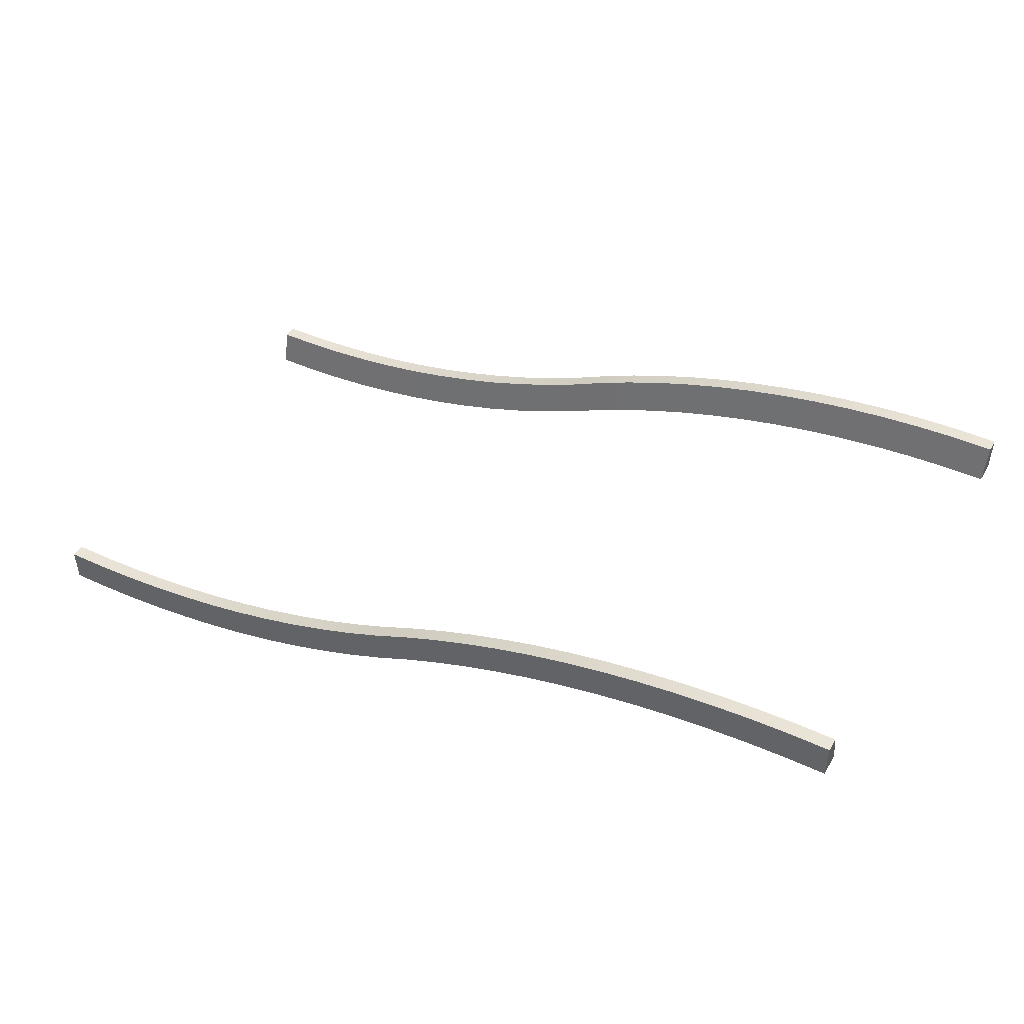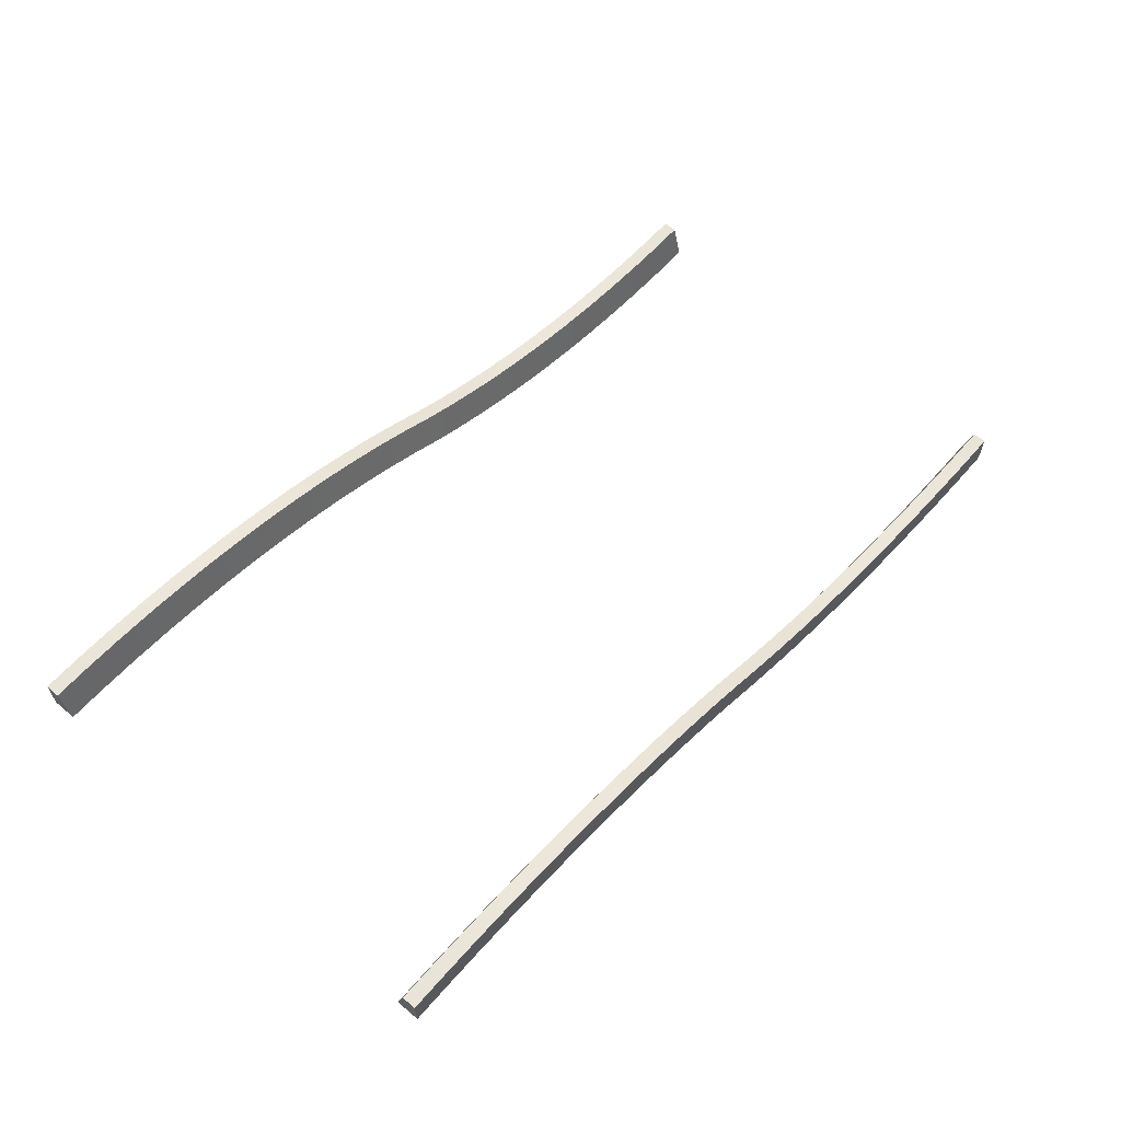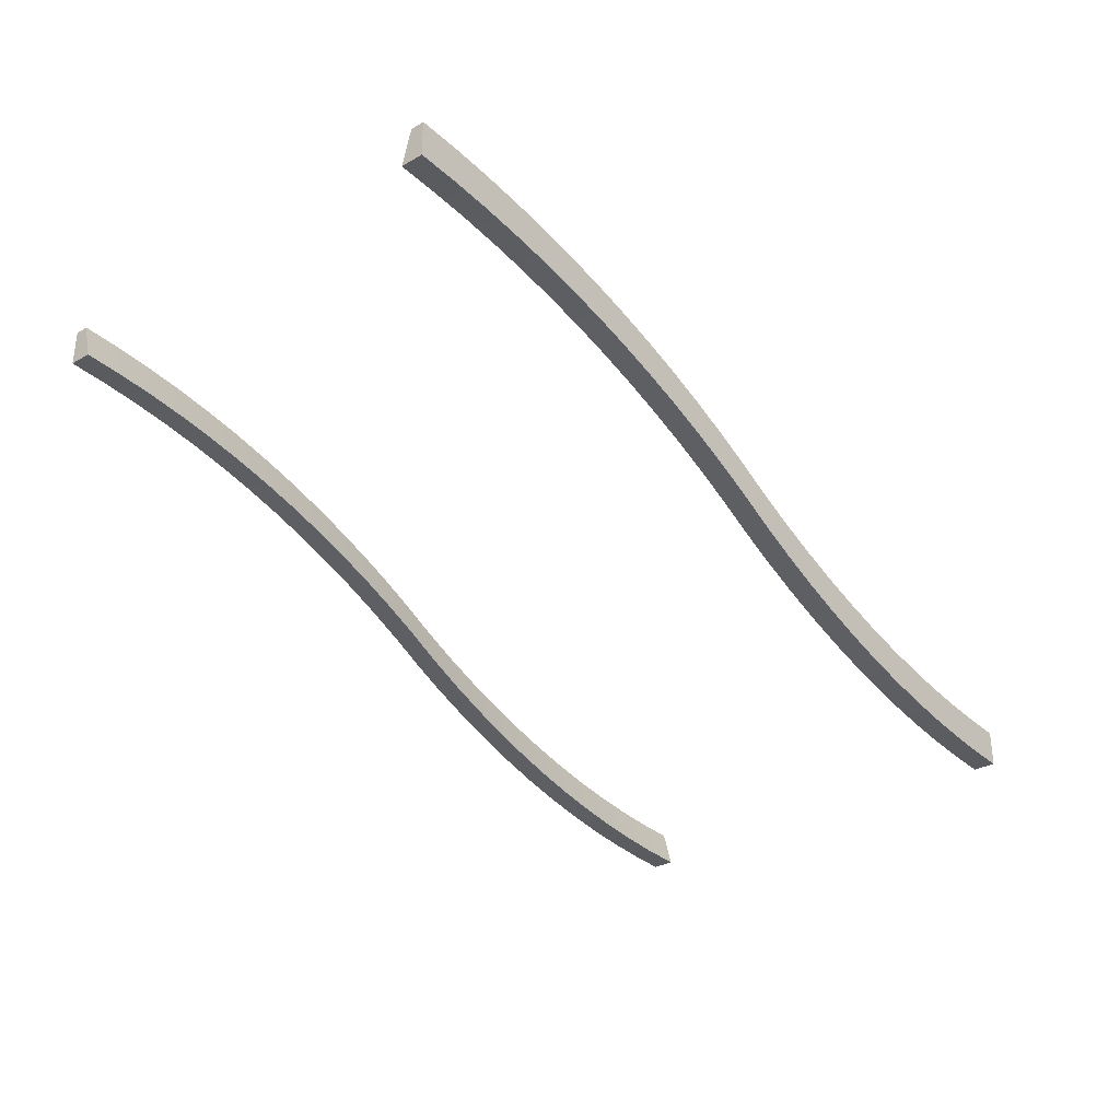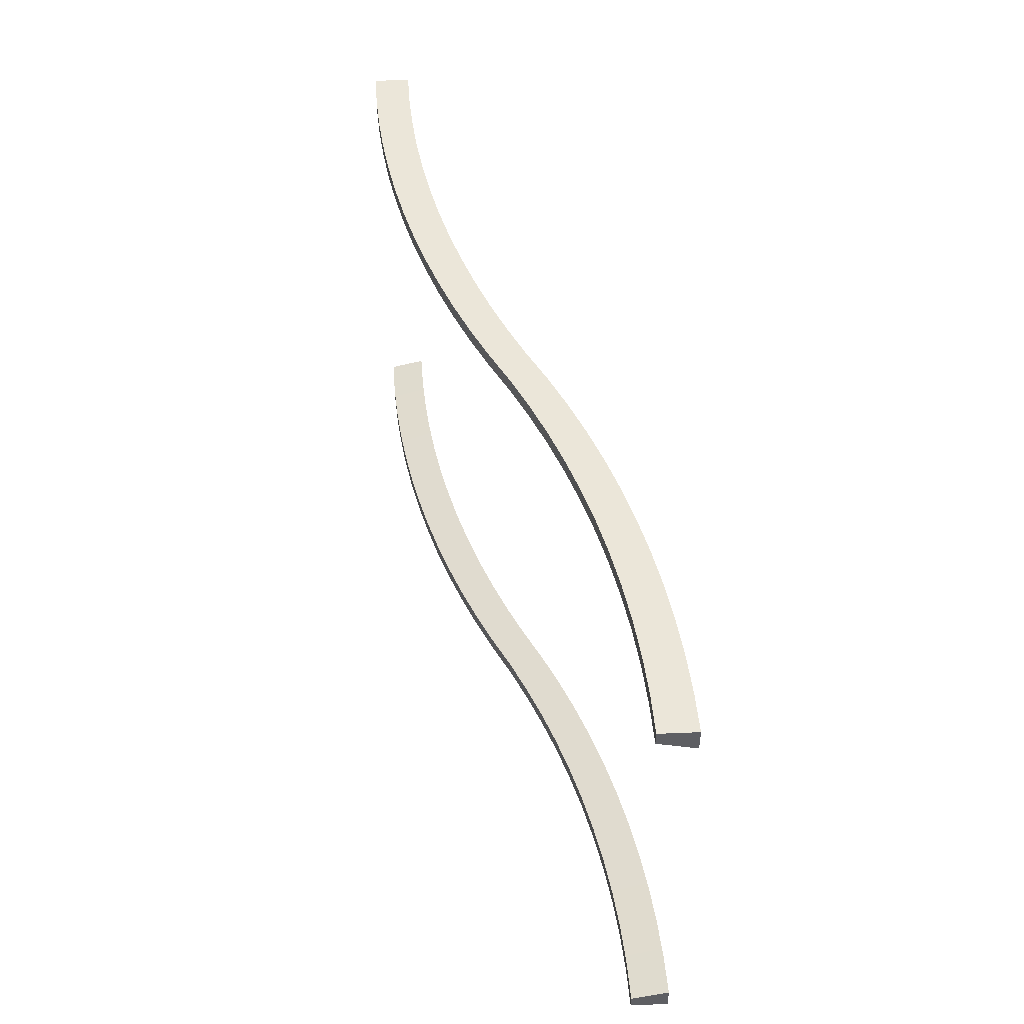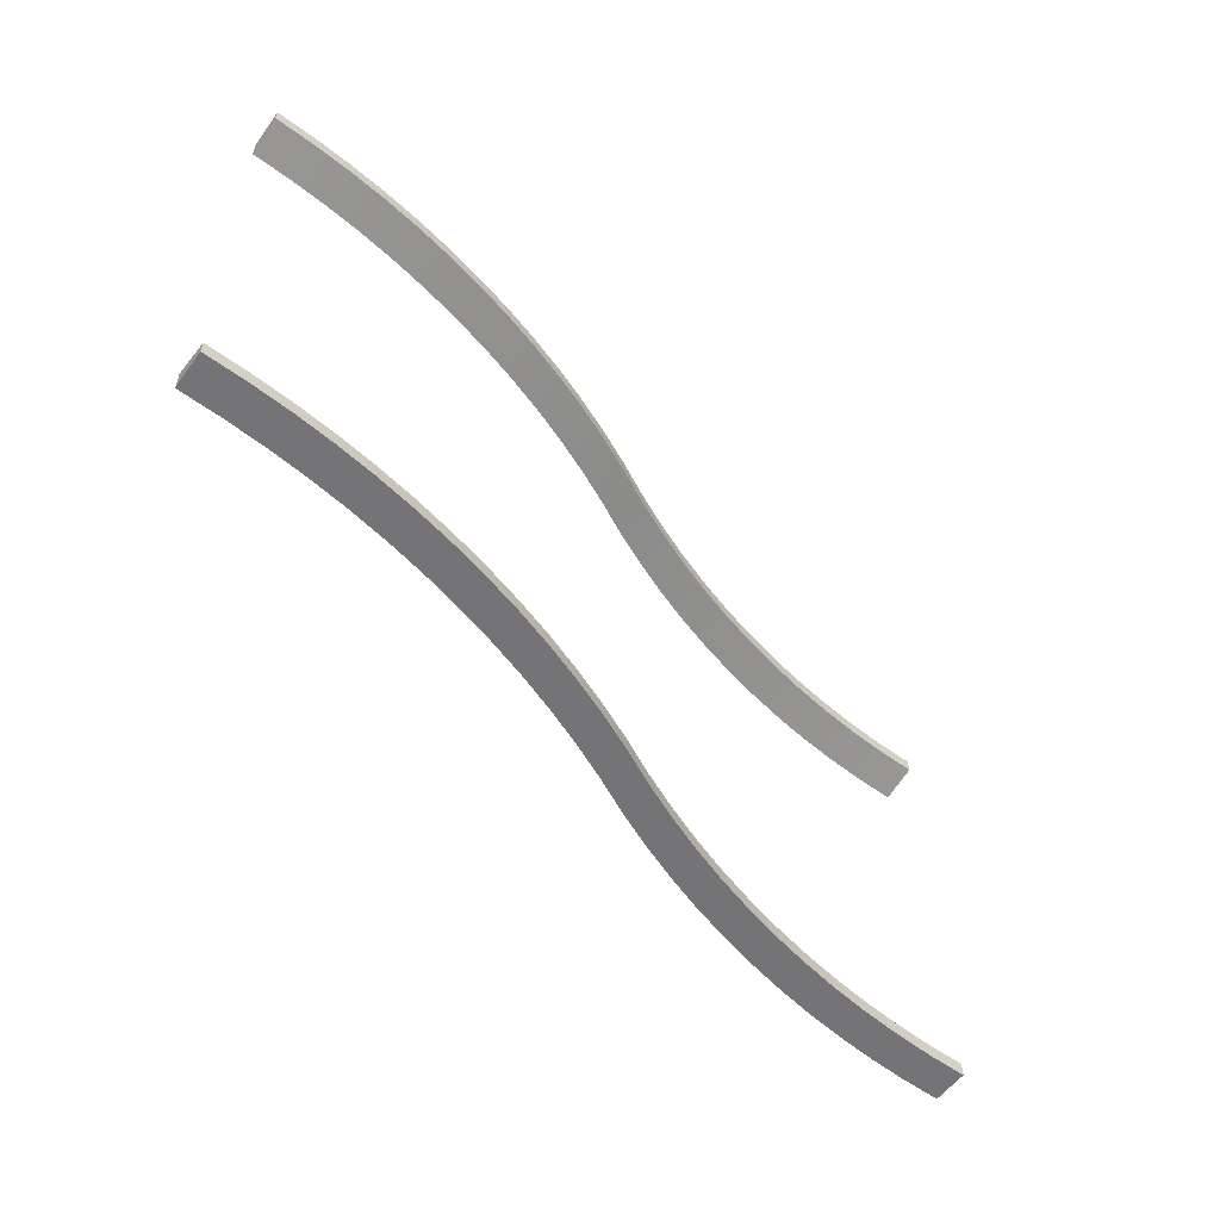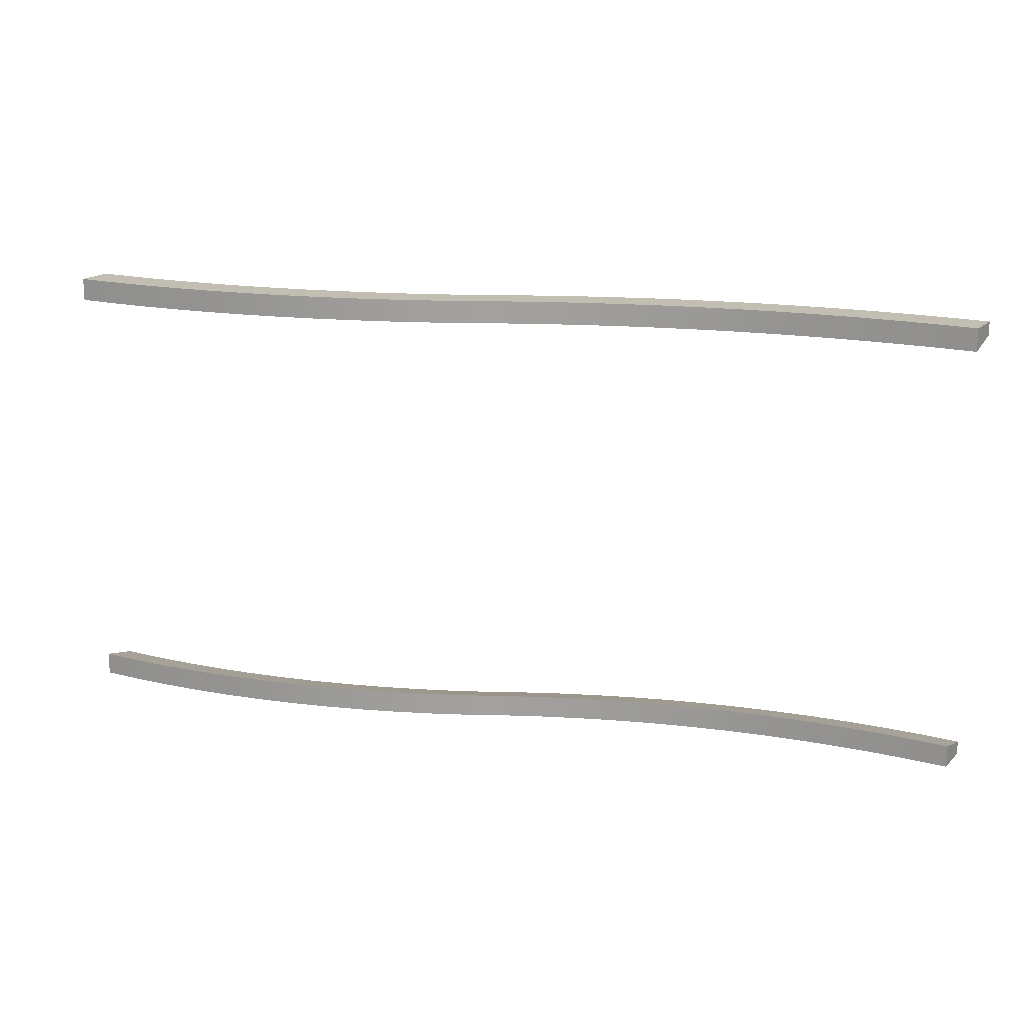
<metadata>
{"format":"obj","ext":"obj","renderer":"f3d","projection":"perspective","resolution":1024,"background":"white","views":[{"elev":46.7,"azim":29.1,"up":"+Y"},{"elev":62.8,"azim":130.6,"up":"+Y"},{"elev":-30.9,"azim":129.6,"up":"+Y"},{"elev":47.7,"azim":-92.7,"up":"+Z"},{"elev":-56.3,"azim":144.2,"up":"+Z"},{"elev":17.5,"azim":29.7,"up":"+Z"}]}
</metadata>
<code>
o road_slantCurveBarrier
v 0.0781 0.297 -0.45
v -0 0.34 -0.47
v -0 0.26 -0.45
v 0.0781 0.377 -0.47
v 0.1575 0.3311 -0.45
v 0.1575 0.4111 -0.47
v -0.5687 0.04894 -0.45
v -0.6541 0.1122 -0.47
v -0.6541 0.0322 -0.45
v -0.5687 0.1289 -0.47
v -0.5 0.06534 -0.45
v -0.4842 0.06912 -0.45
v -0.4842 0.1491 -0.47
v -0.74 0.09891 -0.47
v -0.74 0.01891 -0.45
v -0.4005 0.09269 -0.45
v -0.4005 0.1727 -0.47
v -0.3178 0.1196 -0.45
v -0.3178 0.1996 -0.47
v -0.8264 0.009109 -0.45
v -0.9131 0.0828 -0.47
v -0.9131 0.002801 -0.45
v -0.8264 0.08911 -0.47
v 0.4864 0.4367 -0.45
v 0.4027 0.495 -0.47
v 0.4027 0.415 -0.45
v 0.4864 0.5167 -0.47
v 0.6558 0.4707 -0.45
v 0.5708 0.5353 -0.47
v 0.5708 0.4553 -0.45
v 0.6558 0.5507 -0.47
v 0.2382 0.3621 -0.45
v 0.2382 0.4421 -0.47
v 0.5 0.4397 -0.45
v 0.5 0.5197 -0.47
v -0.07726 0.3001 -0.47
v -0.07726 0.2201 -0.45
v -0.4005 0.09269 -0.5
v -0.3178 0.1196 -0.5
v -0.1561 0.1834 -0.45
v -0.2363 0.1499 -0.5
v -0.1561 0.1834 -0.5
v -0.2363 0.1499 -0.45
v -0.5 0.06534 -0.5
v -0.4842 0.06912 -0.5
v -0.5687 0.04894 -0.5
v -0.6541 0.0322 -0.5
v -0.07726 0.2201 -0.5
v -0.8264 0.009109 -0.5
v -0.74 0.01891 -0.5
v -0.4005 0.1727 -0.5
v -0.4842 0.1491 -0.5
v -0.3178 0.1996 -0.5
v -0.8264 0.08911 -0.5
v -0.74 0.09891 -0.5
v -1 0.08 -0.5
v -0.9131 0.002801 -0.5
v -1 0 -0.5
v -0.9131 0.0828 -0.5
v -0.6541 0.1122 -0.5
v -0.5687 0.1289 -0.5
v -0.5 0.1453 -0.5
v -0.2363 0.2299 -0.5
v -0 0.26 -0.5
v -0.1561 0.2634 -0.5
v 0.0781 0.297 -0.5
v -0.07726 0.3001 -0.5
v 0.1575 0.3311 -0.5
v -0 0.34 -0.5
v 0.2382 0.3621 -0.5
v 0.0781 0.377 -0.5
v 0.32 0.3901 -0.5
v 0.1575 0.4111 -0.5
v 0.4027 0.415 -0.5
v 0.2382 0.4421 -0.5
v 0.4864 0.4367 -0.5
v 0.5 0.4397 -0.5
v 0.5708 0.4553 -0.5
v 0.32 0.4701 -0.5
v 0.6558 0.4707 -0.5
v 0.4027 0.495 -0.5
v 0.7414 0.4829 -0.5
v 0.8274 0.4918 -0.5
v 0.9136 0.4975 -0.5
v 0.4864 0.5167 -0.5
v 1 0.5 -0.5
v 1 0.58 -0.5
v 0.5 0.5197 -0.5
v 0.5708 0.5353 -0.5
v 0.6558 0.5507 -0.5
v 0.7414 0.5629 -0.5
v 0.8274 0.5718 -0.5
v 0.9136 0.5775 -0.5
v -1 0.08 -0.47
v 0.7414 0.4829 -0.45
v 0.7414 0.5629 -0.47
v 0.8274 0.4918 -0.45
v 0.8274 0.5718 -0.47
v 0.9136 0.4975 -0.45
v 0.9136 0.5775 -0.47
v 1 0.5 -0.45
v 1 0.58 -0.47
v 0.32 0.3901 -0.45
v -0.2363 0.2299 -0.47
v -0.1561 0.2634 -0.47
v 0.32 0.4701 -0.47
v -1 0 -0.45
v 0.7414 0.5629 0.47
v 0.8274 0.4918 0.45
v 0.7414 0.4829 0.45
v 0.8274 0.5718 0.47
v 0.5708 0.5353 0.47
v 0.6558 0.4707 0.45
v 0.5708 0.4553 0.45
v 0.6558 0.5507 0.47
v -0.3178 0.1996 0.47
v -0.2363 0.1499 0.45
v -0.3178 0.1196 0.45
v -0.2363 0.2299 0.47
v 0.9136 0.4975 0.45
v 0.9136 0.5775 0.47
v -0.4005 0.1727 0.47
v -0.4005 0.09269 0.45
v 0.4864 0.5167 0.47
v 0.5 0.4397 0.45
v 0.4864 0.4367 0.45
v 0.5 0.5197 0.47
v -0.74 0.01891 0.5
v -0.6541 0.0322 0.45
v -0.6541 0.0322 0.5
v -0.74 0.01891 0.45
v -0.9131 0.002801 0.5
v -0.8264 0.009109 0.45
v -0.8264 0.009109 0.5
v -0.9131 0.002801 0.45
v -0.07726 0.2201 0.5
v 0 0.26 0.45
v 0 0.26 0.5
v -0.07726 0.2201 0.45
v -0.4842 0.1491 0.47
v -0.4842 0.06912 0.45
v -0.5687 0.04894 0.5
v -0.5 0.06534 0.45
v -0.5 0.06534 0.5
v -0.5687 0.04894 0.45
v -0.4842 0.06912 0.5
v -0.4005 0.09269 0.5
v -0.3178 0.1196 0.5
v -0.2363 0.1499 0.5
v -0.1561 0.1834 0.45
v -0.1561 0.1834 0.5
v -1 -0 0.5
v -1 -0 0.45
v -0.74 0.09891 0.47
v -0.6541 0.1122 0.47
v -0.8264 0.08911 0.47
v -0.9131 0.0828 0.47
v -0.5687 0.1289 0.47
v 0.0781 0.297 0.45
v 0.0781 0.297 0.5
v 0.1575 0.3311 0.45
v 0.1575 0.3311 0.5
v 0.7414 0.4829 0.5
v 0.8274 0.4918 0.5
v 0.2382 0.3621 0.45
v 0.2382 0.3621 0.5
v 1 0.5 0.45
v 1 0.58 0.47
v 0.9136 0.4975 0.5
v 1 0.5 0.5
v 0.32 0.3901 0.45
v 0.32 0.3901 0.5
v 0.4027 0.415 0.5
v 0.4864 0.4367 0.5
v 0.4027 0.415 0.45
v 0.5 0.4397 0.5
v 0.5708 0.4553 0.5
v 0.6558 0.4707 0.5
v -0.6541 0.1122 0.5
v -0.74 0.09891 0.5
v -0.5687 0.1289 0.5
v -0.8264 0.08911 0.5
v -0.9131 0.0828 0.5
v -0.07726 0.3001 0.47
v 0 0.34 0.5
v 0 0.34 0.47
v -0.07726 0.3001 0.5
v 0.0781 0.377 0.5
v 0.0781 0.377 0.47
v 0.1575 0.4111 0.5
v 0.1575 0.4111 0.47
v -0.1561 0.2634 0.47
v -0.4842 0.1491 0.5
v -0.5 0.1453 0.5
v -0.4005 0.1727 0.5
v -0.3178 0.1996 0.5
v -0.1561 0.2634 0.5
v -0.2363 0.2299 0.5
v 0.2382 0.4421 0.47
v 0.32 0.4701 0.47
v 0.2382 0.4421 0.5
v 0.7414 0.5629 0.5
v 0.6558 0.5507 0.5
v 0.4027 0.495 0.5
v 0.4027 0.495 0.47
v 0.32 0.4701 0.5
v 0.5708 0.5353 0.5
v 0.5 0.5197 0.5
v 0.4864 0.5167 0.5
v 1 0.58 0.5
v 0.9136 0.5775 0.5
v 0.8274 0.5718 0.5
v -1 0.08 0.5
v -1 0.08 0.47
f 1 2 3
f 2 1 4
f 5 4 1
f 4 5 6
f 7 8 9
f 8 7 10
f 11 10 7
f 10 11 12
f 10 12 13
f 9 14 15
f 14 9 8
f 16 13 12
f 13 16 17
f 18 17 16
f 17 18 19
f 20 21 22
f 21 20 23
f 24 25 26
f 25 24 27
f 28 29 30
f 29 28 31
f 32 6 5
f 6 32 33
f 34 27 24
f 27 34 30
f 27 30 29
f 27 29 35
f 3 36 37
f 36 3 2
f 18 38 39
f 38 18 16
f 40 41 42
f 41 40 43
f 12 44 45
f 44 12 11
f 11 46 44
f 46 11 7
f 16 45 38
f 45 16 12
f 7 47 46
f 47 7 9
f 43 39 41
f 39 43 18
f 37 42 48
f 42 37 40
f 15 49 50
f 49 15 20
f 51 13 17
f 13 51 52
f 53 17 19
f 17 53 51
f 54 14 55
f 14 54 23
f 56 57 58
f 57 56 49
f 49 56 50
f 50 56 47
f 47 56 46
f 46 56 44
f 44 56 45
f 45 56 38
f 38 56 59
f 38 59 54
f 38 54 55
f 38 55 39
f 39 55 60
f 39 60 61
f 39 61 41
f 41 61 62
f 41 62 52
f 41 52 51
f 41 51 42
f 42 51 53
f 42 53 48
f 48 53 63
f 48 63 64
f 64 63 65
f 64 65 66
f 66 65 67
f 66 67 68
f 68 67 69
f 68 69 70
f 70 69 71
f 70 71 72
f 72 71 73
f 72 73 74
f 74 73 75
f 74 75 76
f 76 75 77
f 77 75 78
f 78 75 79
f 78 79 80
f 80 79 81
f 80 81 82
f 82 81 83
f 83 81 84
f 84 81 85
f 84 85 86
f 86 85 87
f 87 85 88
f 87 88 89
f 87 89 90
f 87 90 91
f 87 91 92
f 87 92 93
f 59 23 54
f 23 59 21
f 55 8 60
f 8 55 14
f 52 10 13
f 10 52 62
f 10 62 61
f 61 8 10
f 8 61 60
f 56 21 59
f 21 56 94
f 95 31 28
f 31 95 96
f 97 96 95
f 96 97 98
f 99 98 97
f 98 99 100
f 101 100 99
f 100 101 102
f 97 82 83
f 82 97 95
f 32 68 70
f 68 32 5
f 28 78 80
f 78 28 30
f 30 77 78
f 77 30 34
f 77 34 76
f 76 34 24
f 24 74 76
f 74 24 26
f 95 80 82
f 80 95 28
f 99 83 84
f 83 99 97
f 103 70 72
f 70 103 32
f 26 72 74
f 72 26 103
f 101 84 86
f 84 101 99
f 3 48 64
f 48 3 37
f 65 104 105
f 104 65 63
f 67 105 36
f 105 67 65
f 63 19 104
f 19 63 53
f 69 36 2
f 36 69 67
f 71 2 4
f 2 71 69
f 79 33 106
f 33 79 75
f 81 106 25
f 106 81 79
f 75 6 33
f 6 75 73
f 93 98 100
f 98 93 92
f 89 35 29
f 35 89 88
f 35 88 27
f 27 88 85
f 73 4 6
f 4 73 71
f 90 29 31
f 29 90 89
f 92 96 98
f 96 92 91
f 85 25 27
f 25 85 81
f 91 31 96
f 31 91 90
f 87 100 102
f 100 87 93
f 102 86 87
f 86 102 101
f 107 56 58
f 56 107 94
f 9 50 47
f 50 9 15
f 20 57 49
f 57 20 22
f 26 106 103
f 106 26 25
f 43 19 18
f 19 43 104
f 40 104 43
f 104 40 105
f 37 105 40
f 105 37 36
f 15 23 20
f 23 15 14
f 103 33 32
f 33 103 106
f 5 66 68
f 66 5 1
f 1 64 66
f 64 1 3
f 108 109 110
f 109 108 111
f 112 113 114
f 113 112 115
f 116 117 118
f 117 116 119
f 111 120 109
f 120 111 121
f 122 118 123
f 118 122 116
f 124 125 126
f 125 124 114
f 114 124 112
f 112 124 127
f 128 129 130
f 129 128 131
f 132 133 134
f 133 132 135
f 136 137 138
f 137 136 139
f 140 123 141
f 123 140 122
f 134 131 128
f 131 134 133
f 142 143 144
f 143 142 145
f 141 144 143
f 144 141 146
f 147 118 148
f 118 147 123
f 146 123 147
f 123 146 141
f 149 150 151
f 150 149 117
f 115 110 113
f 110 115 108
f 130 145 142
f 145 130 129
f 148 117 149
f 117 148 118
f 151 139 136
f 139 151 150
f 152 135 132
f 135 152 153
f 154 129 131
f 129 154 155
f 156 131 133
f 131 156 154
f 157 133 135
f 133 157 156
f 155 145 129
f 145 155 158
f 158 143 145
f 143 158 141
f 141 158 140
f 138 159 160
f 159 138 137
f 160 161 162
f 161 160 159
f 163 109 164
f 109 163 110
f 162 165 166
f 165 162 161
f 121 167 120
f 167 121 168
f 169 167 170
f 167 169 120
f 166 171 172
f 171 166 165
f 173 126 174
f 126 173 175
f 176 114 177
f 114 176 125
f 125 176 174
f 125 174 126
f 172 175 173
f 175 172 171
f 177 113 178
f 113 177 114
f 178 110 163
f 110 178 113
f 164 120 169
f 120 164 109
f 154 179 155
f 179 154 180
f 155 181 158
f 181 155 179
f 157 182 156
f 182 157 183
f 184 185 186
f 185 184 187
f 186 188 189
f 188 186 185
f 189 190 191
f 190 189 188
f 119 150 117
f 150 119 192
f 156 180 154
f 180 156 182
f 158 193 140
f 193 158 194
f 194 158 181
f 140 195 122
f 195 140 193
f 122 196 116
f 196 122 195
f 119 197 192
f 197 119 198
f 116 198 119
f 198 116 196
f 192 187 184
f 187 192 197
f 199 171 165
f 171 199 200
f 191 201 199
f 201 191 190
f 115 202 108
f 202 115 203
f 200 204 205
f 204 200 206
f 127 207 112
f 207 127 208
f 208 127 124
f 208 124 209
f 205 209 124
f 209 205 204
f 168 170 167
f 170 168 210
f 112 203 115
f 203 112 207
f 111 211 121
f 211 111 212
f 121 210 168
f 210 121 211
f 199 206 200
f 206 199 201
f 108 212 111
f 212 108 202
f 132 213 152
f 213 132 134
f 213 134 128
f 213 128 130
f 213 130 142
f 213 142 144
f 213 144 146
f 213 146 147
f 213 147 183
f 183 147 182
f 182 147 180
f 180 147 148
f 180 148 179
f 179 148 181
f 181 148 149
f 181 149 194
f 194 149 193
f 193 149 195
f 195 149 151
f 195 151 196
f 196 151 136
f 196 136 198
f 198 136 138
f 198 138 197
f 197 138 160
f 197 160 187
f 187 160 162
f 187 162 185
f 185 162 166
f 185 166 188
f 188 166 172
f 188 172 190
f 190 172 173
f 190 173 201
f 201 173 174
f 201 174 176
f 201 176 177
f 201 177 206
f 206 177 178
f 206 178 204
f 204 178 163
f 204 163 164
f 204 164 169
f 204 169 209
f 209 169 170
f 209 170 210
f 209 210 208
f 208 210 207
f 207 210 203
f 203 210 202
f 202 210 212
f 212 210 211
f 200 175 171
f 175 200 205
f 205 126 175
f 126 205 124
f 214 183 157
f 183 214 213
f 192 139 150
f 139 192 184
f 186 159 137
f 159 186 189
f 189 161 159
f 161 189 191
f 191 165 161
f 165 191 199
f 184 137 139
f 137 184 186
f 22 94 107
f 94 22 21
f 22 58 57
f 58 22 107
f 214 135 153
f 135 214 157
f 152 214 153
f 214 152 213

</code>
